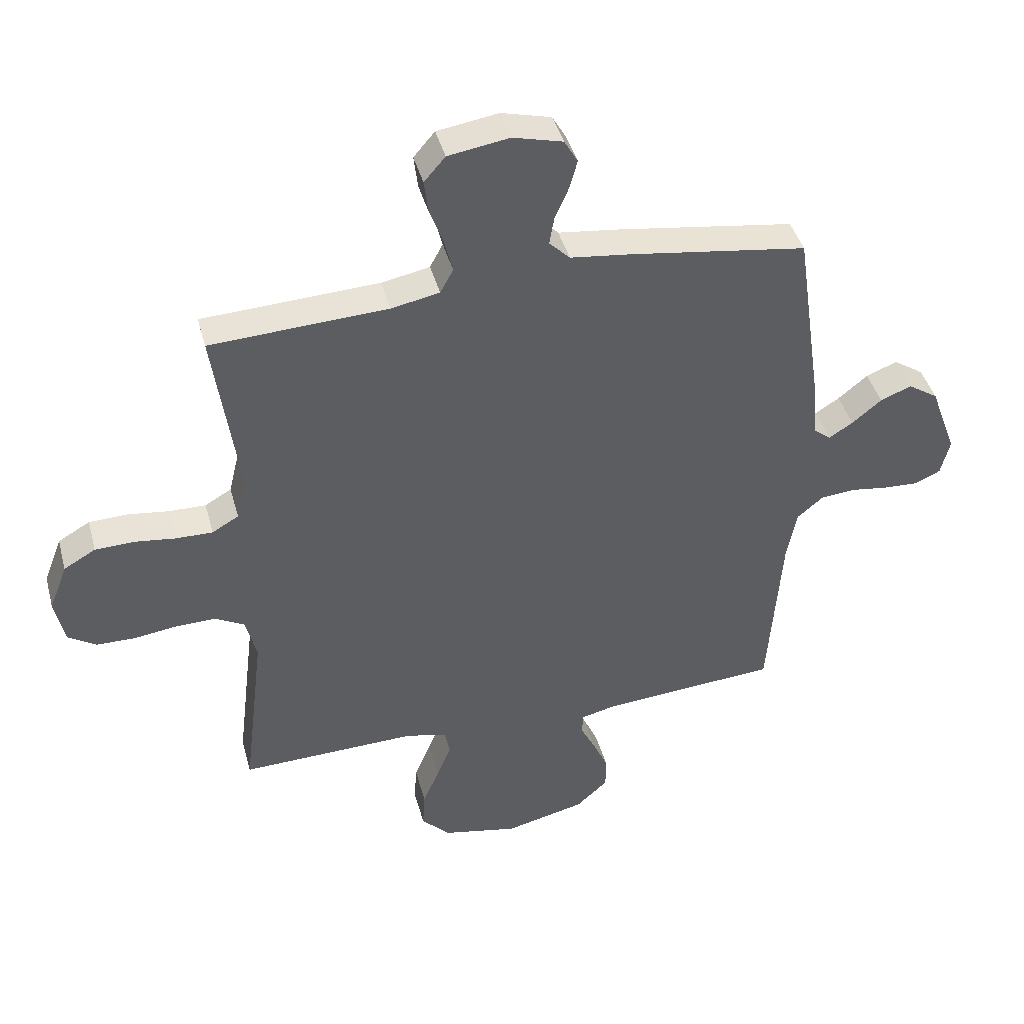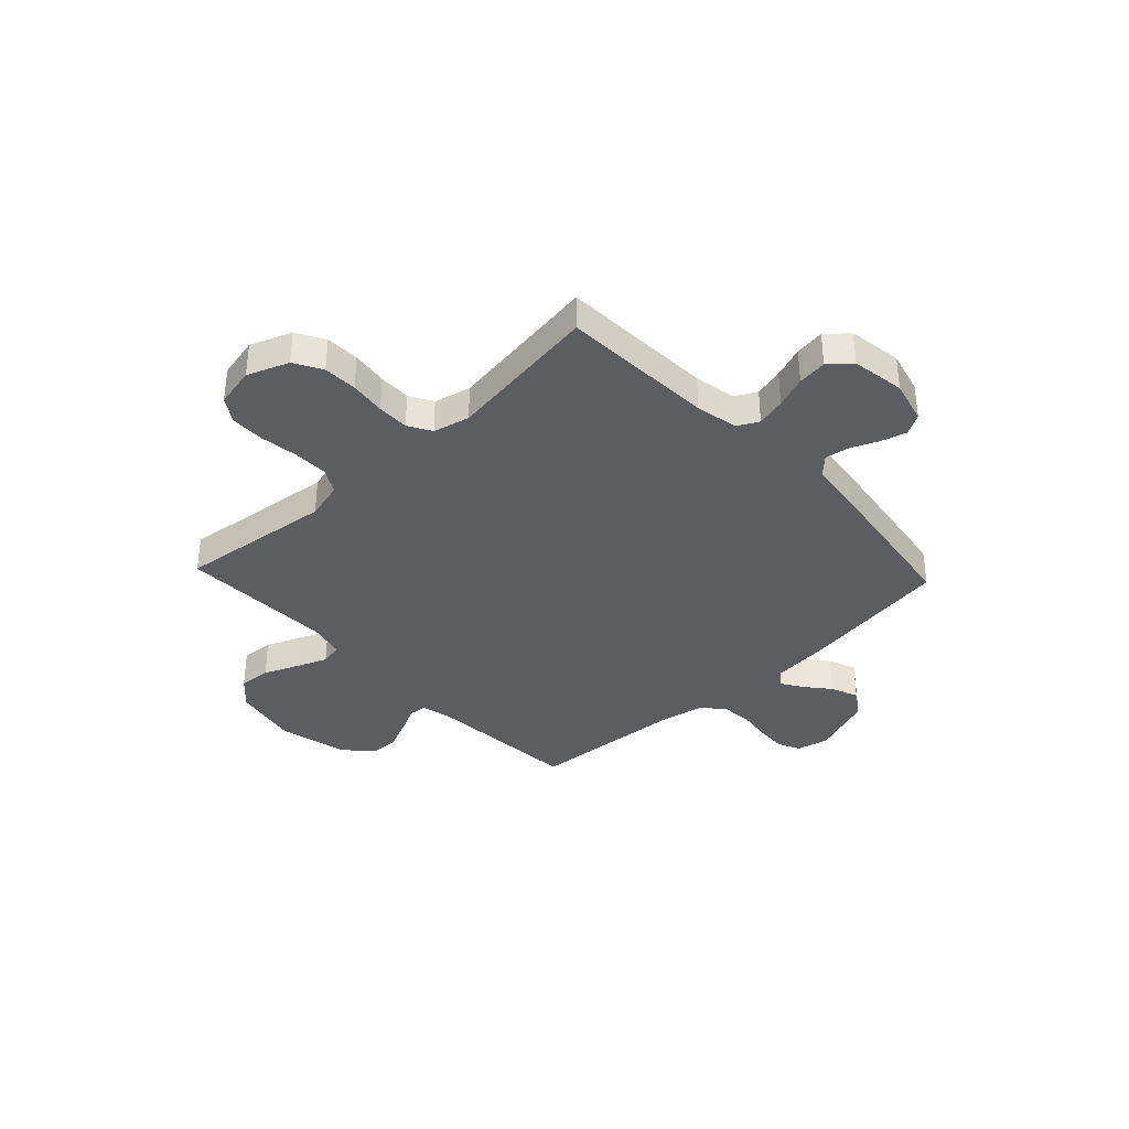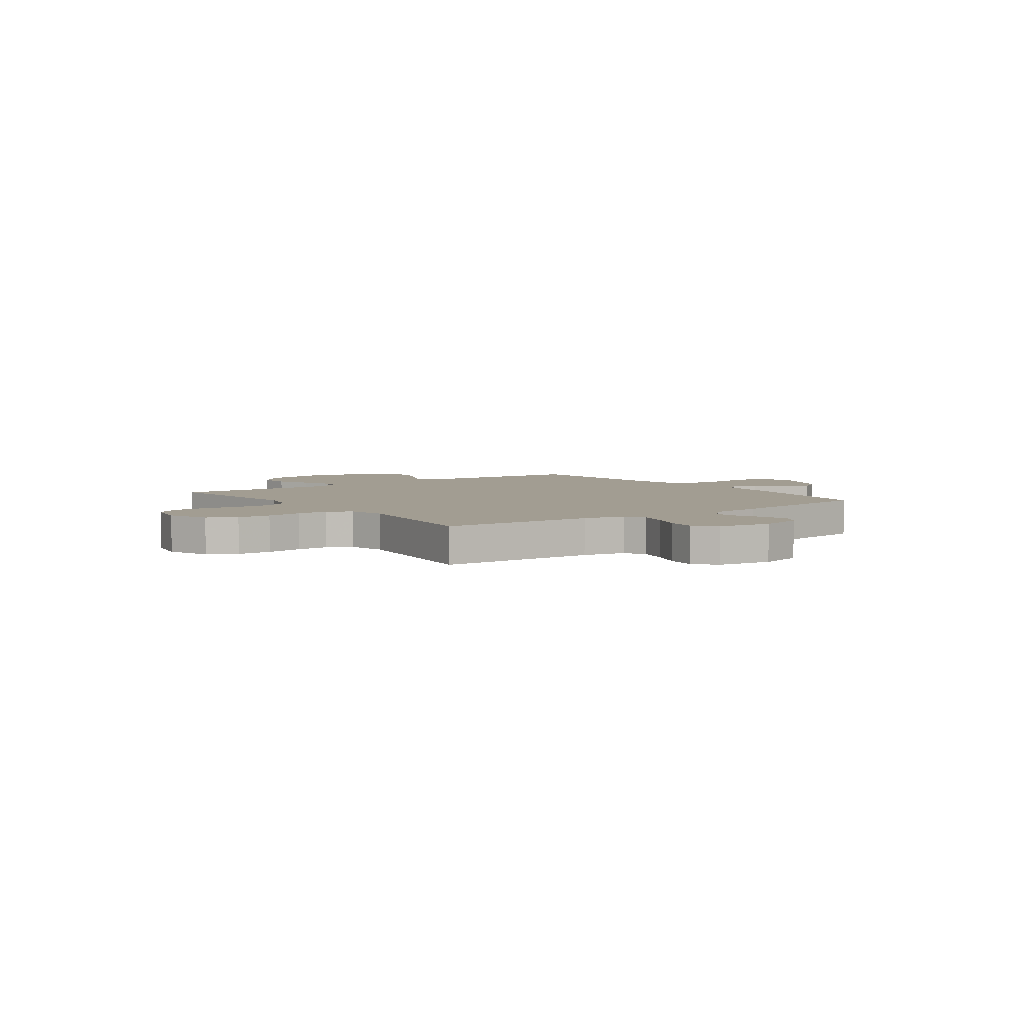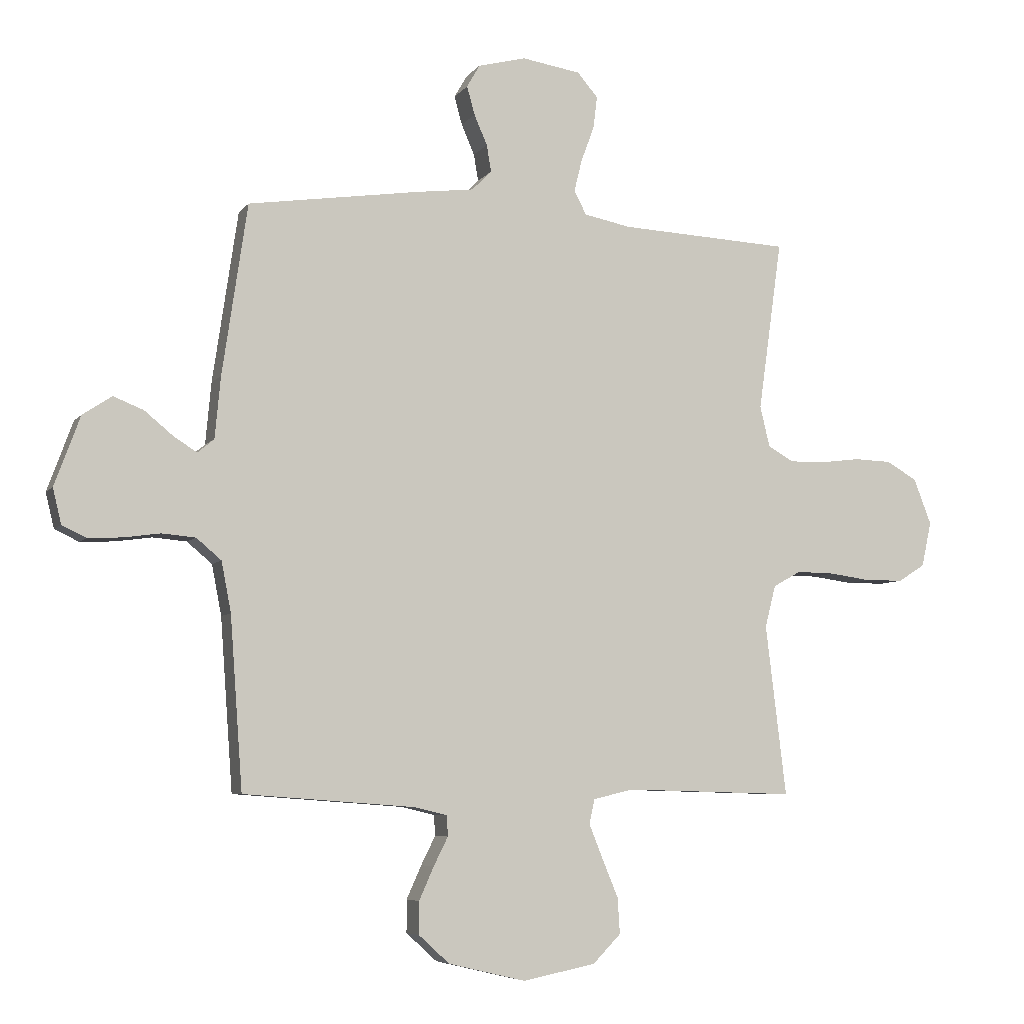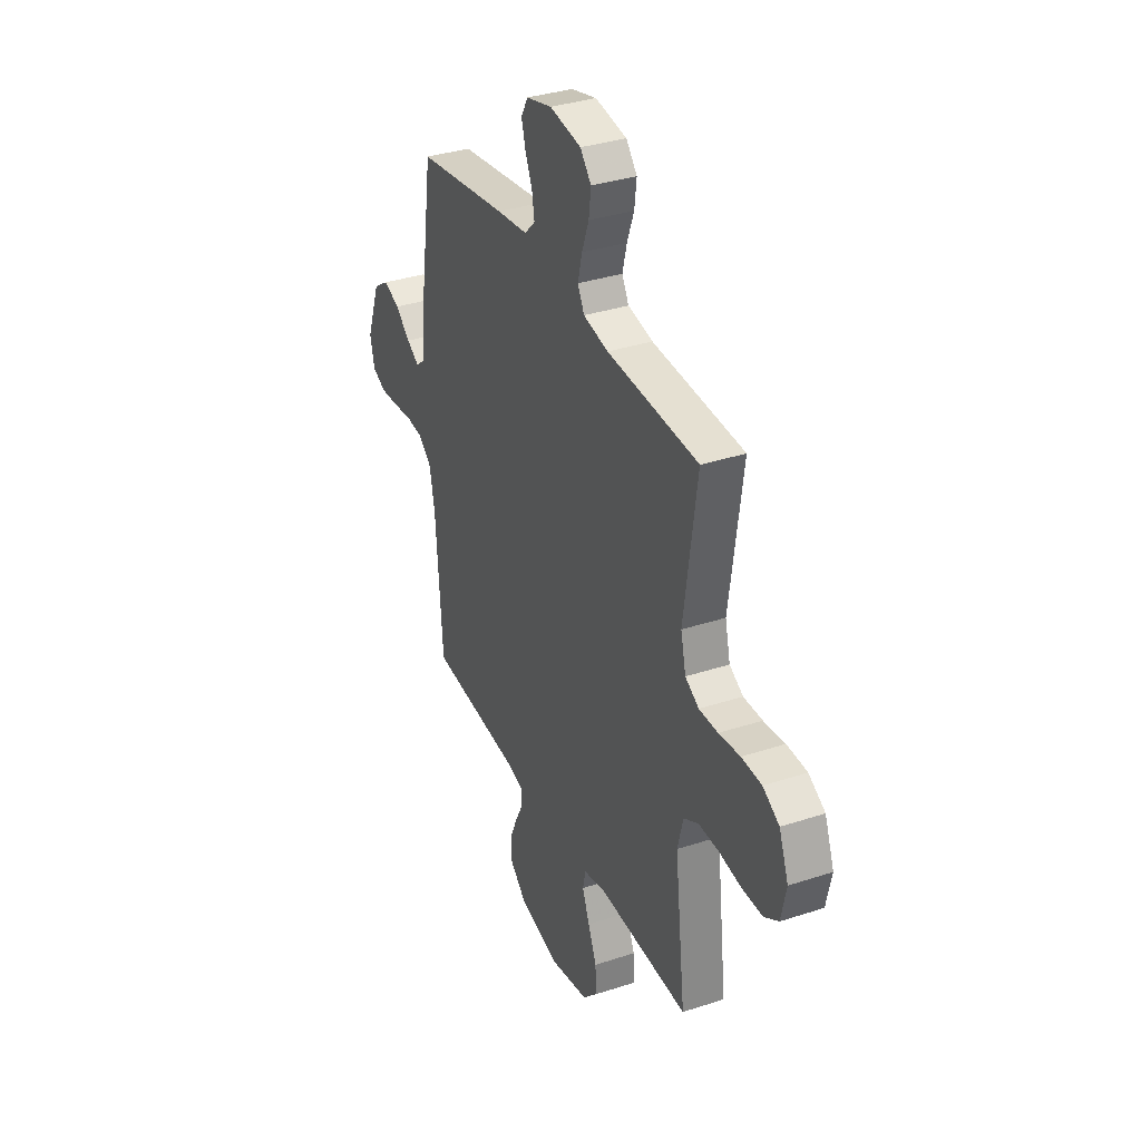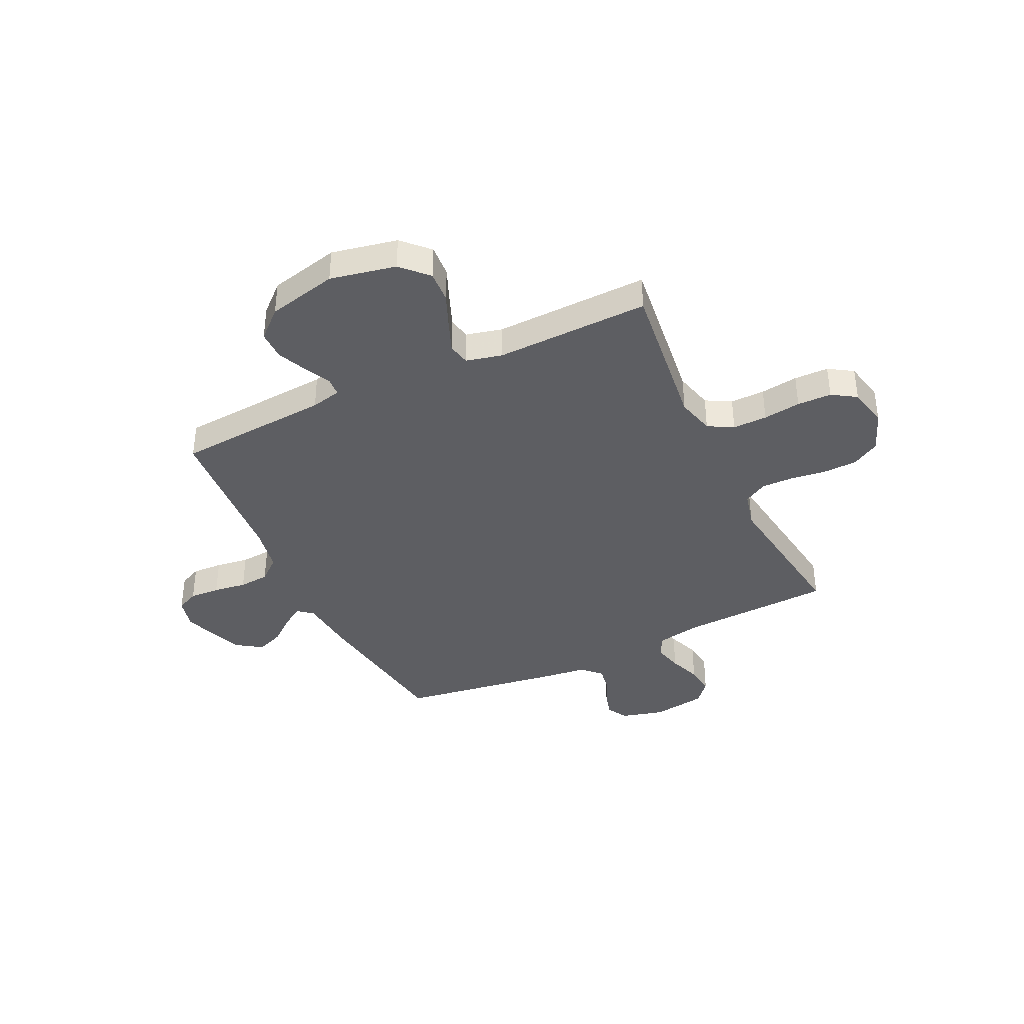
<metadata>
{"format":"obj","ext":"obj","renderer":"f3d","projection":"perspective","resolution":1024,"background":"white","views":[{"elev":42.5,"azim":-14.9,"up":"+Z"},{"elev":-36.6,"azim":-46.8,"up":"+Y"},{"elev":4.9,"azim":-36.1,"up":"+Y"},{"elev":-6.4,"azim":160.1,"up":"+Z"},{"elev":34.8,"azim":-113.7,"up":"+Z"},{"elev":-38.8,"azim":-154.5,"up":"+Y"}]}
</metadata>
<code>
v -0.5 0.07 0.5
v -0.2 0.07 0.514
v -0.118 0.07 0.53
v -0.096 0.07 0.571
v -0.11 0.07 0.628
v -0.133 0.07 0.69
v -0.14 0.07 0.747
v -0.104 0.07 0.789
v 0 0.07 0.805
v 0.084 0.07 0.783
v 0.107 0.07 0.743
v 0.093 0.07 0.693
v 0.07 0.07 0.64
v 0.062 0.07 0.593
v 0.097 0.07 0.558
v 0.2 0.07 0.545
v 0.5 0.07 0.5
v 0.544 0.07 0.2
v 0.554 0.07 0.092
v 0.583 0.07 0.068
v 0.624 0.07 0.094
v 0.674 0.07 0.135
v 0.727 0.07 0.156
v 0.778 0.07 0.122
v 0.823 0.07 0
v 0.808 0.07 -0.062
v 0.765 0.07 -0.082
v 0.706 0.07 -0.079
v 0.642 0.07 -0.07
v 0.583 0.07 -0.075
v 0.539 0.07 -0.112
v 0.522 0.07 -0.2
v 0.5 0.07 -0.5
v 0.2 0.07 -0.522
v 0.141 0.07 -0.536
v 0.139 0.07 -0.572
v 0.164 0.07 -0.622
v 0.19 0.07 -0.68
v 0.19 0.07 -0.737
v 0.136 0.07 -0.786
v 0 0.07 -0.818
v -0.128 0.07 -0.792
v -0.177 0.07 -0.742
v -0.173 0.07 -0.679
v -0.145 0.07 -0.612
v -0.121 0.07 -0.552
v -0.13 0.07 -0.509
v -0.2 0.07 -0.492
v -0.5 0.07 -0.5
v -0.464 0.07 -0.2
v -0.483 0.07 -0.126
v -0.532 0.07 -0.099
v -0.599 0.07 -0.1
v -0.672 0.07 -0.11
v -0.739 0.07 -0.109
v -0.786 0.07 -0.079
v -0.803 0.07 0
v -0.772 0.07 0.08
v -0.718 0.07 0.111
v -0.652 0.07 0.113
v -0.582 0.07 0.104
v -0.52 0.07 0.103
v -0.475 0.07 0.129
v -0.458 0.07 0.2
v -0.5 0 0.5
v -0.2 0 0.514
v -0.118 0 0.53
v -0.096 0 0.571
v -0.11 0 0.628
v -0.133 0 0.69
v -0.14 0 0.747
v -0.104 0 0.789
v 0 0 0.805
v 0.084 0 0.783
v 0.107 0 0.743
v 0.093 0 0.693
v 0.07 0 0.64
v 0.062 0 0.593
v 0.097 0 0.558
v 0.2 0 0.545
v 0.5 0 0.5
v 0.544 0 0.2
v 0.554 0 0.092
v 0.583 0 0.068
v 0.624 0 0.094
v 0.674 0 0.135
v 0.727 0 0.156
v 0.778 0 0.122
v 0.823 0 0
v 0.808 0 -0.062
v 0.765 0 -0.082
v 0.706 0 -0.079
v 0.642 0 -0.07
v 0.583 0 -0.075
v 0.539 0 -0.112
v 0.522 0 -0.2
v 0.5 0 -0.5
v 0.2 0 -0.522
v 0.141 0 -0.536
v 0.139 0 -0.572
v 0.164 0 -0.622
v 0.19 0 -0.68
v 0.19 0 -0.737
v 0.136 0 -0.786
v 0 0 -0.818
v -0.128 0 -0.792
v -0.177 0 -0.742
v -0.173 0 -0.679
v -0.145 0 -0.612
v -0.121 0 -0.552
v -0.13 0 -0.509
v -0.2 0 -0.492
v -0.5 0 -0.5
v -0.464 0 -0.2
v -0.483 0 -0.126
v -0.532 0 -0.099
v -0.599 0 -0.1
v -0.672 0 -0.11
v -0.739 0 -0.109
v -0.786 0 -0.079
v -0.803 0 0
v -0.772 0 0.08
v -0.718 0 0.111
v -0.652 0 0.113
v -0.582 0 0.104
v -0.52 0 0.103
v -0.475 0 0.129
v -0.458 0 0.2
f 58 59 60 61
f 58 61 62
f 57 58 62
f 56 57 62
f 53 54 55 56
f 52 53 56 62
f 51 52 62 63
f 48 49 50
f 47 48 50 51
f 42 43 44 45
f 42 45 46
f 41 42 46
f 40 41 46 47
f 36 37 38 39
f 36 39 40 47
f 32 33 34
f 31 32 34 35
f 26 27 28 29
f 24 25 26 29
f 24 29 30
f 21 22 23 24
f 20 21 24 30
f 19 20 30 31
f 15 16 17 18
f 15 18 19 31
f 10 11 12 13
f 10 13 14
f 9 10 14
f 8 9 14
f 5 6 7 8
f 4 5 8 14
f 3 4 14 15
f 64 1 2
f 35 36 47 51
f 35 51 63 64
f 15 31 35 64
f 2 3 15 64
f 125 124 123 122
f 126 125 122
f 126 122 121
f 126 121 120
f 120 119 118 117
f 126 120 117 116
f 127 126 116 115
f 114 113 112
f 115 114 112 111
f 109 108 107 106
f 110 109 106
f 110 106 105
f 111 110 105 104
f 103 102 101 100
f 111 104 103 100
f 98 97 96
f 99 98 96 95
f 93 92 91 90
f 93 90 89 88
f 94 93 88
f 88 87 86 85
f 94 88 85 84
f 95 94 84 83
f 82 81 80 79
f 95 83 82 79
f 77 76 75 74
f 78 77 74
f 78 74 73
f 78 73 72
f 72 71 70 69
f 78 72 69 68
f 79 78 68 67
f 66 65 128
f 115 111 100 99
f 128 127 115 99
f 128 99 95 79
f 128 79 67 66
f 1 65 66 2
f 2 66 67 3
f 3 67 68 4
f 4 68 69 5
f 5 69 70 6
f 6 70 71 7
f 7 71 72 8
f 8 72 73 9
f 9 73 74 10
f 10 74 75 11
f 11 75 76 12
f 12 76 77 13
f 13 77 78 14
f 14 78 79 15
f 15 79 80 16
f 16 80 81 17
f 17 81 82 18
f 18 82 83 19
f 19 83 84 20
f 20 84 85 21
f 21 85 86 22
f 22 86 87 23
f 23 87 88 24
f 24 88 89 25
f 25 89 90 26
f 26 90 91 27
f 27 91 92 28
f 28 92 93 29
f 29 93 94 30
f 30 94 95 31
f 31 95 96 32
f 32 96 97 33
f 33 97 98 34
f 34 98 99 35
f 35 99 100 36
f 36 100 101 37
f 37 101 102 38
f 38 102 103 39
f 39 103 104 40
f 40 104 105 41
f 41 105 106 42
f 42 106 107 43
f 43 107 108 44
f 44 108 109 45
f 45 109 110 46
f 46 110 111 47
f 47 111 112 48
f 48 112 113 49
f 49 113 114 50
f 50 114 115 51
f 51 115 116 52
f 52 116 117 53
f 53 117 118 54
f 54 118 119 55
f 55 119 120 56
f 56 120 121 57
f 57 121 122 58
f 58 122 123 59
f 59 123 124 60
f 60 124 125 61
f 61 125 126 62
f 62 126 127 63
f 63 127 128 64
f 64 128 65 1

</code>
